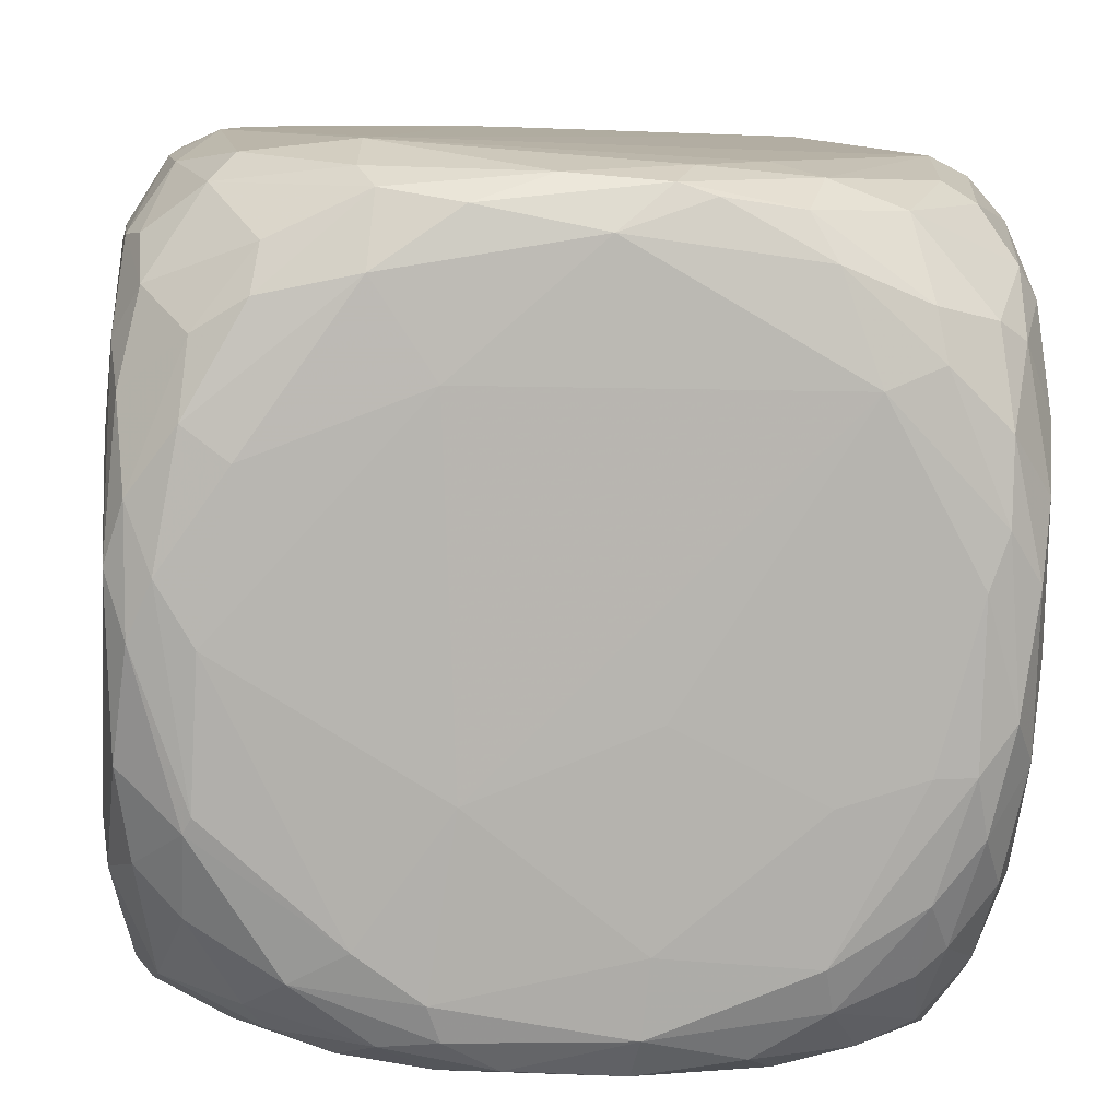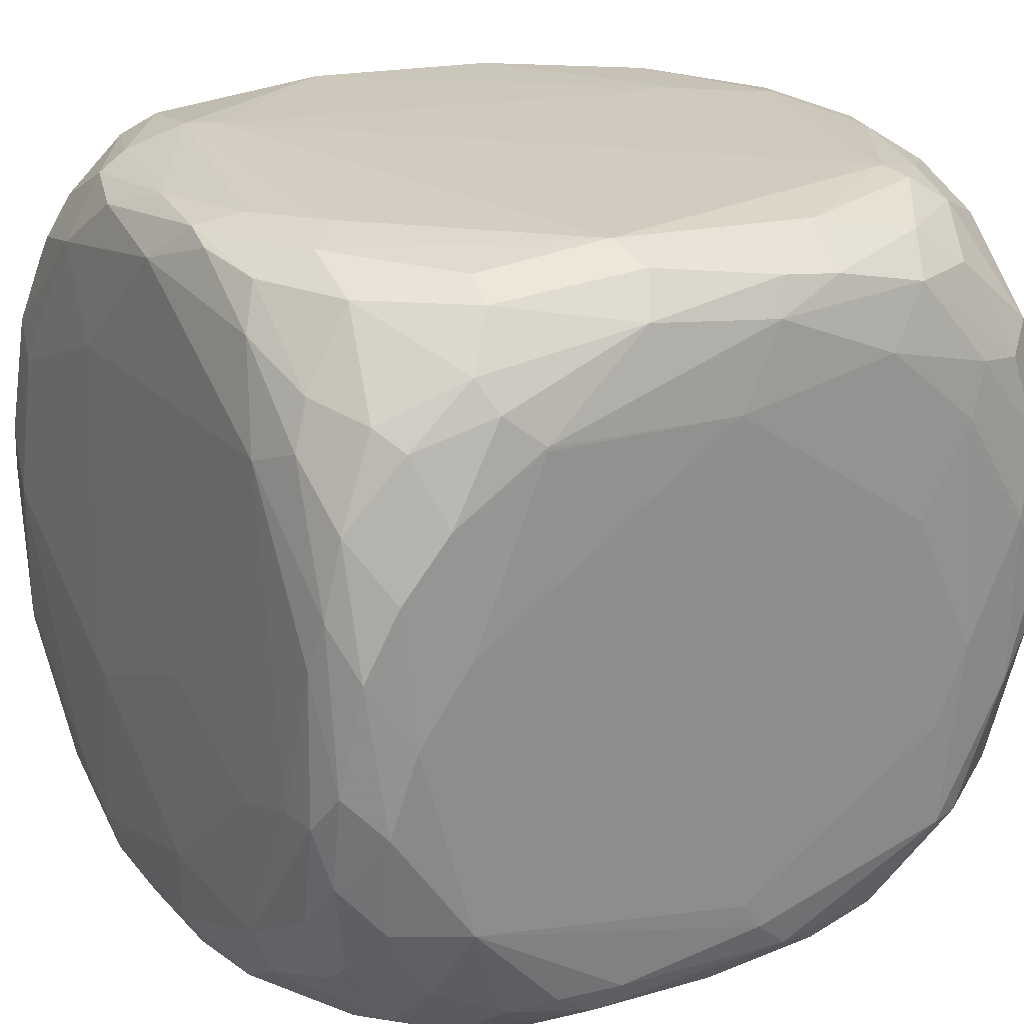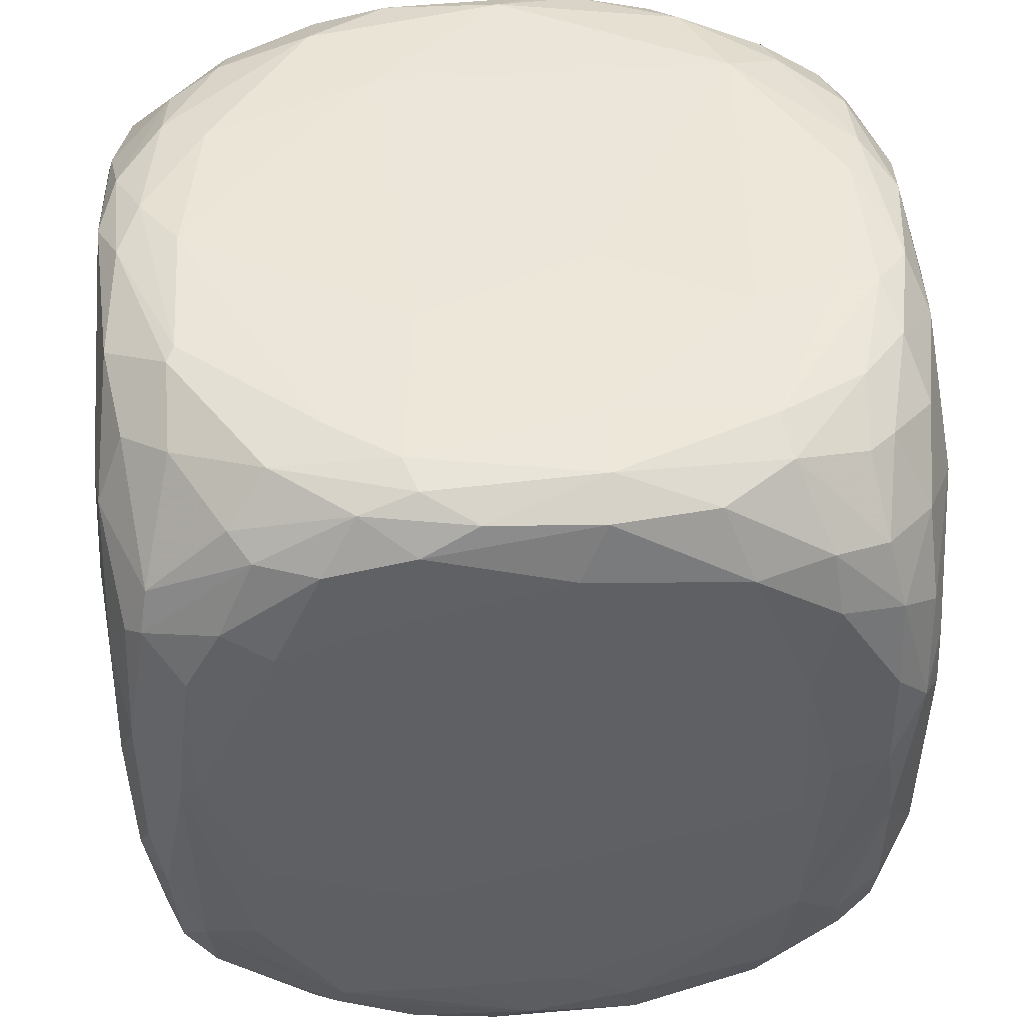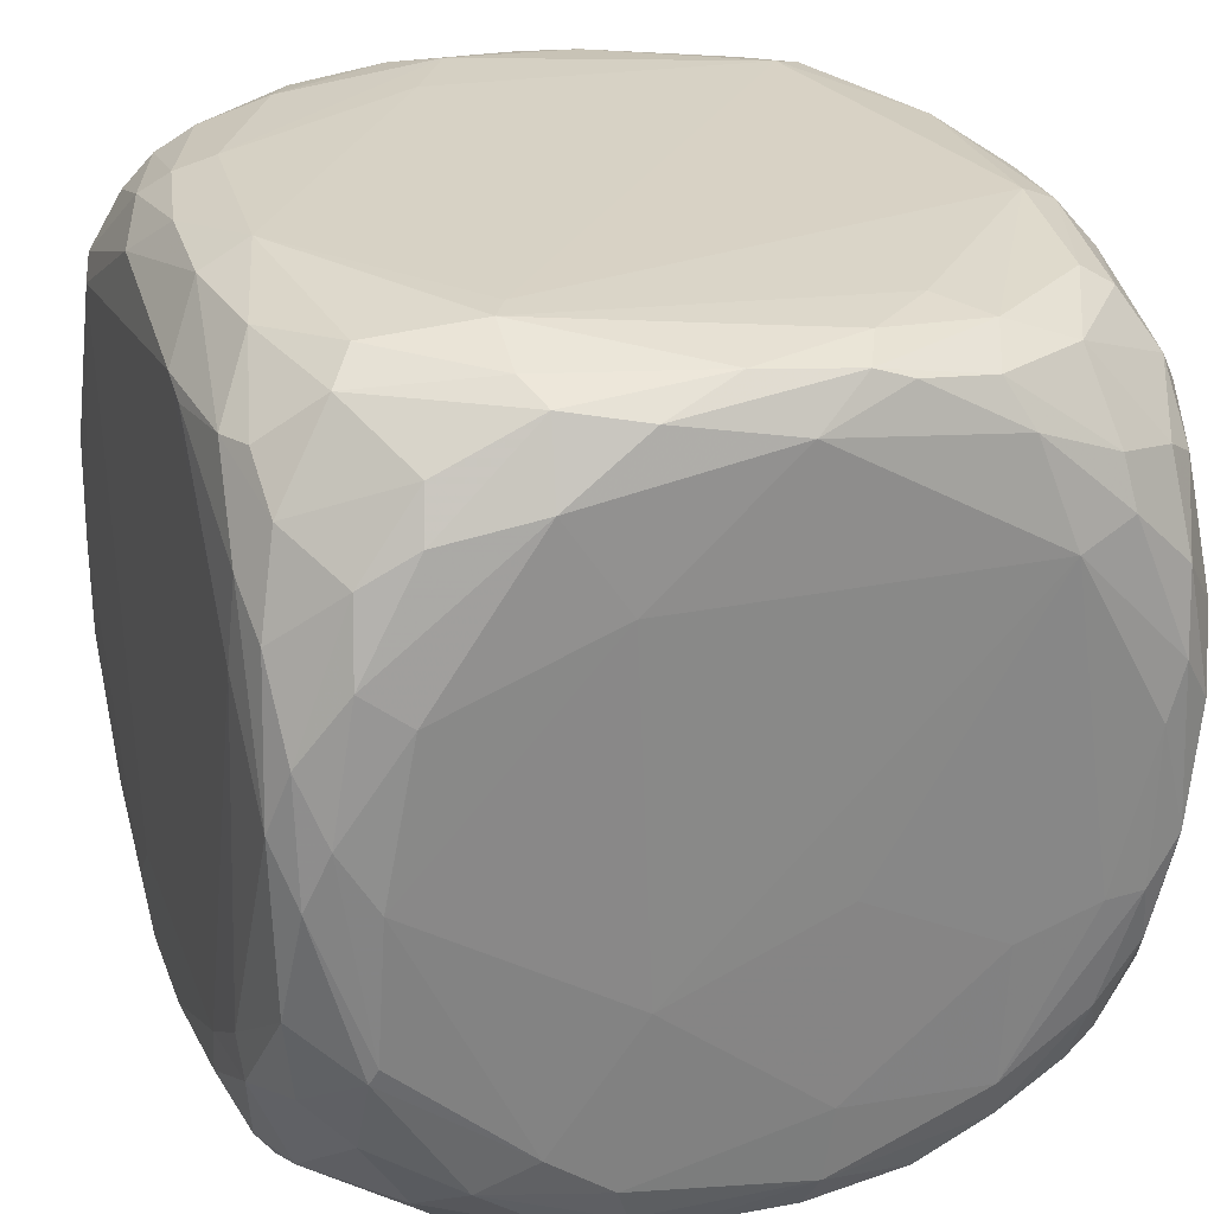
<metadata>
{"format":"obj","ext":"obj","renderer":"f3d","projection":"perspective","resolution":1024,"background":"white","views":[{"elev":10.4,"azim":-2.7,"up":"+Y"},{"elev":21.2,"azim":59.1,"up":"+Y"},{"elev":47.9,"azim":-6.6,"up":"+Z"},{"elev":28.1,"azim":-18.5,"up":"+Y"}]}
</metadata>
<code>
o convex_0
v -0.01877 0.0132 0.000554
v -0.002519 0.0141 0.01288
v -0.002519 0.01402 0.01288
v -0.01893 0.009286 0.01688
v -0.006357 0.000797 0.002513
v -0.0155 0.00145 0.01565
v -0.006194 0.01704 0.001779
v -0.01705 0.01745 0.01386
v -0.01909 0.00243 0.003165
v -0.00399 0.005533 0.01664
v -0.003745 0.007247 6.3e-05
v -0.008808 0.0168 0.01655
v -0.003826 0.001205 0.01092
v -0.01419 0.00243 -0.000182
v -0.01321 0.01671 -1.8e-05
v -0.01918 0.01639 0.006432
v -0.01966 0.003246 0.01222
v -0.002929 0.01623 0.006188
v -0.01011 0.002104 0.01712
v -0.003418 0.00341 0.002515
v -0.004234 0.01721 0.01051
v -0.01926 0.0079 0.000308
v -0.004889 0.01312 -0.00018
v -0.01558 0.01745 0.002268
v -0.00603 0.01353 0.01705
v -0.01746 0.001287 0.004719
v -0.007582 0.000879 0.01517
v -0.01909 0.01345 0.01574
v -0.01477 0.01557 0.01696
v -0.003091 0.004226 0.0141
v -0.002929 0.01386 0.002432
v -0.007337 0.00292 -0.00018
v -0.003255 0.01418 0.01533
v -0.01787 0.01165 -0.000263
v -0.01787 0.006267 0.01713
v -0.01485 0.0177 0.01418
v -0.01166 0.00096 0.000963
v -0.01942 0.01459 0.003248
v -0.01893 0.002267 0.01361
v -0.01934 0.01573 0.01149
v -0.005705 0.00055 0.009532
v -0.01975 0.003653 0.006107
v -0.005868 0.01729 0.002922
v -0.004889 0.001695 0.015
v -0.003091 0.01002 0.01639
v -0.01966 0.005614 0.01451
v -0.01762 0.0177 0.009696
v -0.01828 0.001369 0.009775
v -0.009133 0.01598 -0.000263
v -0.007337 0.004634 -0.000346
v -0.0164 0.002185 0.000554
v -0.01795 0.0168 0.002841
v -0.003826 0.01647 0.01337
v -0.004234 0.00096 0.005126
v -0.002519 0.01394 0.008634
v -0.0133 0.006429 0.01729
v -0.01632 0.003165 0.01688
v -0.00399 0.01418 0.000554
v -0.01836 0.005369 6.3e-05
v -0.004562 0.003001 0.001044
v -0.006848 0.003328 0.01704
v -0.01199 0.01745 0.001206
v -0.0146 0.01696 0.01623
v -0.006848 0.01704 0.01525
v -0.01085 0.000961 0.01549
v -0.01583 0.01623 0.00031
v -0.003337 0.002265 0.007167
v -0.01395 0.000961 0.00586
v -0.01705 0.01239 0.01713
v -0.009052 0.001368 0.000227
v -0.01942 0.00202 0.007576
v -0.003091 0.01018 0.001044
v -0.003826 0.01655 0.003657
v -0.01901 0.005125 0.01598
v -0.01877 0.01606 0.0141
v -0.01958 0.00651 0.001615
v -0.005051 0.01492 0.01639
v -0.01779 0.01451 0.01639
v -0.007909 0.01663 0.000227
v -0.005051 0.006757 0.01705
v -0.005622 0.01247 -0.000346
v -0.01452 0.005941 -0.000346
v -0.00603 0.00055 0.004962
v -0.01338 0.01435 -0.000346
v -0.002766 0.01598 0.01059
v -0.01591 0.001368 0.001534
v -0.01256 0.00145 0.01672
v -0.004562 0.000797 0.0119
v -0.0186 0.0172 0.009777
v -0.01934 0.01051 0.01639
v -0.01811 0.01737 0.005453
v -0.008153 0.001532 0.01655
v -0.003745 0.01108 0.0168
v -0.01975 0.004551 0.01288
v -0.003091 0.007572 0.002269
v -0.004562 0.006022 -0.00018
v -0.01787 0.006839 -0.000263
v -0.01387 0.002838 0.01721
v -0.009133 0.01728 0.01557
v -0.0106 0.01622 0.01696
v -0.01942 0.004226 0.001941
v -0.01648 0.001287 0.01362
v -0.002683 0.01018 0.01435
v -0.003582 0.01059 6.5e-05
v -0.0195 0.01067 0.00137
v -0.01624 0.01476 -0.000182
v -0.0124 0.00145 6.3e-05
v -0.01354 0.0137 0.01713
v -0.004725 0.001777 0.002187
v -0.006357 0.002022 0.000555
v -0.01713 0.002512 0.01598
v -0.003826 0.002755 0.01468
v -0.003091 0.006757 0.0159
v -0.005378 0.01647 0.01533
v -0.005133 0.00292 0.01623
v -0.0106 0.002104 -0.000263
v -0.01852 0.001614 0.004391
v -0.01656 0.01606 0.01614
v -0.00399 0.01704 0.006024
v -0.006113 0.0159 0.000308
v -0.003255 0.00292 0.007657
v -0.01346 0.000961 0.002268
v -0.002602 0.01565 0.007738
v -0.01942 0.01255 0.01468
v -0.01297 0.01753 0.00292
v -0.01852 0.004308 0.000554
v -0.004479 0.003981 0.000391
v -0.01795 0.01304 0.01688
v -0.01803 0.01524 0.001125
v -0.01926 0.015 0.00276
v -0.0177 0.009205 0.01721
v -0.003174 0.01541 0.01402
v -0.003663 0.01574 0.002515
v -0.01028 0.01712 0.00031
v -0.01574 0.003573 -0.000263
v -0.002847 0.01149 0.01574
v -0.004317 0.000715 0.007738
v -0.004234 0.008472 -0.000261
v -0.002847 0.01272 0.002758
v -0.003501 0.00194 0.01198
v -0.003582 0.00153 0.006352
v -0.0115 0.01721 0.01623
v -0.01926 0.007002 0.01639
v -0.01893 0.0101 -1.8e-05
v -0.01966 0.00251 0.006677
v -0.003418 0.0168 0.01018
v -0.01501 0.01721 0.001127
v -0.009949 0.003655 0.01721
v -0.004562 0.001205 0.0137
v -0.01844 0.002185 0.002432
v -0.006766 0.01565 0.01672
v -0.01958 0.004716 0.01468
v -0.0173 0.01761 0.005534
v -0.003663 0.01271 0.01647
v -0.01795 0.01386 0.000146
v -0.01452 0.0177 0.01362
v -0.01477 0.00194 0.01672
v -0.01754 0.01696 0.01451
v -0.01828 0.0172 0.01215
v -0.01909 0.01598 0.01337
v -0.00301 0.01574 0.004065
v -0.003418 0.006349 0.000882
v -0.01746 0.001613 0.0141
v -0.01868 0.01688 0.005045
v -0.003582 0.004471 0.01574
v -0.01942 0.002185 0.01068
v -0.01411 0.001124 0.0146
v -0.00946 0.000797 0.001615
v -0.003501 0.007655 0.01672
v -0.003255 0.01369 0.001372
v -0.005133 0.01655 0.001777
v -0.01811 0.004226 0.01639
v -0.004153 0.00145 0.003657
v -0.0124 0.01623 -0.000263
v -0.01877 0.002593 0.01443
v -0.01926 0.01165 0.000718
v -0.01868 0.01525 0.01516
v -0.006357 0.000632 0.01214
v -0.01713 0.001205 0.006922
v -0.01305 0.01671 0.01672
v -0.01975 0.004634 0.007086
v -0.01028 0.001285 0.01664
v -0.006766 0.006267 0.01713
v -0.004479 0.01688 0.01329
v -0.006194 0.01476 -0.00018
v -0.01934 0.01598 0.01076
v -0.002766 0.01476 0.0137
v -0.007745 0.01729 0.01443
v -0.004234 0.006757 0.01696
v -0.01656 0.003083 6.3e-05
v -0.01958 0.008552 0.001615
v -0.006685 0.000961 0.001779
v -0.0186 0.00145 0.009532
v -0.01975 0.002838 0.009451
v -0.002683 0.01451 0.004962
v -0.01926 0.01426 0.01476
v -0.006685 0.00243 0.01672
v -0.01713 0.0172 0.002758
v -0.003663 0.00341 0.00186
v -0.003826 0.01459 0.01574
v -0.003418 0.001858 0.01051
v -0.005868 0.003653 -0.000101
v -0.01297 0.01729 0.000635
v -0.01542 0.01083 -0.000346
v -0.006194 0.00055 0.008391
v -0.009297 0.001042 0.000635
v -0.01077 0.000797 0.002432
v -0.00301 0.006594 0.007412
v -0.01419 0.00145 0.000471
v -0.01893 0.01174 0.01663
v -0.005297 0.01712 0.002677
v -0.005133 0.000716 0.00431
v -0.004889 0.01394 0.01672
v -0.0195 0.003736 0.002758
v -0.004153 0.01002 0.01696
v -0.01077 0.01688 -1.6e-05
v -0.01918 0.005451 0.0008
v -0.01371 0.001287 0.01614
v -0.00497 0.004389 0.0168
v -0.002847 0.008552 0.01541
v -0.00603 0.001287 0.01525
v -0.009133 0.0172 0.000799
v -0.01819 0.001614 0.01272
v -0.01673 0.01516 0.01663
v -0.01656 0.001205 0.01051
v -0.003174 0.005859 0.002922
v -0.01574 0.001205 0.002105
v -0.01926 0.002593 0.01337
v -0.01673 0.01647 0.001208
v -0.01362 0.004634 -0.000346
v -0.002683 0.0128 0.01476
v -0.01673 0.00194 0.01565
v -0.003255 0.0119 0.000718
v -0.003418 0.008717 0.000227
v -0.004562 0.000632 0.009694
v -0.01844 0.01043 0.01705
v -0.002929 0.01639 0.007493
v -0.01493 0.01729 0.01549
v -0.005868 0.000879 0.01402
v -0.01909 0.0141 0.001534
v -0.0186 0.01622 0.003003
v -0.01877 0.008227 -9.9e-05
v -0.007256 0.01655 0.01631
v -0.004889 0.001122 0.003165
v -0.004562 0.00341 0.01614
v -0.002847 0.01076 0.003901
v -0.01517 0.003818 0.01721
v -0.01918 0.001859 0.006024
v -0.01362 0.002104 0.01705
v -0.01803 0.005941 0.01704
v -0.009705 0.007817 0.01721
v -0.009541 0.01704 0.01647
v -0.00546 0.004961 -0.000263
v -0.01852 0.01729 0.007576
v -0.003745 0.001859 0.01304
v -0.01754 0.002755 0.000882
f 126 190 256
f 8 36 47
f 2 3 55
f 81 50 82
f 49 81 84
f 81 82 84
f 55 3 103
f 23 58 104
f 66 15 106
f 84 34 106
f 56 25 108
f 29 69 108
f 25 100 108
f 100 29 108
f 70 32 110
f 60 109 110
f 50 32 116
f 32 70 116
f 107 14 116
f 70 107 116
f 43 21 119
f 18 73 119
f 79 7 120
f 30 67 121
f 67 20 121
f 103 30 121
f 2 55 123
f 85 2 123
f 46 90 124
f 94 46 124
f 43 62 125
f 96 11 127
f 60 110 127
f 69 29 128
f 38 16 130
f 56 108 131
f 108 69 131
f 85 53 132
f 53 114 132
f 59 97 135
f 97 82 135
f 116 14 135
f 81 23 138
f 50 81 138
f 11 96 138
f 23 104 138
f 104 11 138
f 72 31 139
f 95 72 139
f 20 67 141
f 13 137 141
f 137 54 141
f 99 36 142
f 90 46 143
f 4 90 143
f 53 85 146
f 119 21 146
f 15 66 147
f 19 61 148
f 98 19 148
f 56 98 148
f 88 13 149
f 112 44 149
f 51 86 150
f 9 101 150
f 117 9 150
f 86 117 150
f 101 126 150
f 12 100 151
f 100 25 151
f 94 17 152
f 46 94 152
f 74 143 152
f 143 46 152
f 62 24 153
f 91 47 153
f 47 125 153
f 125 62 153
f 93 45 154
f 136 33 154
f 45 136 154
f 106 34 155
f 66 106 155
f 1 129 155
f 129 66 155
f 144 1 155
f 34 144 155
f 21 43 156
f 47 36 156
f 43 125 156
f 125 47 156
f 57 111 157
f 118 63 158
f 8 47 159
f 47 89 159
f 158 8 159
f 75 158 159
f 159 89 160
f 75 159 160
f 73 18 161
f 18 123 161
f 133 73 161
f 95 20 162
f 72 95 162
f 127 11 162
f 102 6 163
f 91 52 164
f 130 16 164
f 112 30 165
f 113 10 165
f 30 113 165
f 5 83 168
f 45 93 169
f 10 113 169
f 113 45 169
f 58 133 170
f 161 31 170
f 133 161 170
f 58 120 171
f 120 7 171
f 133 58 171
f 73 133 171
f 111 57 172
f 20 141 173
f 141 54 173
f 49 84 174
f 106 15 174
f 84 106 174
f 74 152 175
f 172 74 175
f 111 172 175
f 22 105 176
f 105 38 176
f 38 130 176
f 1 144 176
f 144 22 176
f 28 78 177
f 78 118 177
f 158 75 177
f 118 158 177
f 75 160 177
f 27 65 178
f 65 167 178
f 48 26 179
f 26 122 179
f 122 68 179
f 63 29 180
f 29 100 180
f 142 63 180
f 94 38 181
f 42 94 181
f 65 27 182
f 19 87 182
f 27 92 182
f 92 19 182
f 80 25 183
f 61 80 183
f 148 61 183
f 21 64 184
f 114 53 184
f 64 114 184
f 146 21 184
f 53 146 184
f 58 23 185
f 49 79 185
f 23 81 185
f 81 49 185
f 120 58 185
f 79 120 185
f 16 38 186
f 89 16 186
f 38 94 186
f 124 40 186
f 94 124 186
f 40 160 186
f 160 89 186
f 2 85 187
f 132 33 187
f 85 132 187
f 64 21 188
f 36 99 188
f 99 64 188
f 21 156 188
f 156 36 188
f 80 61 189
f 10 169 189
f 14 51 190
f 126 59 190
f 135 14 190
f 59 135 190
f 22 76 191
f 76 42 191
f 105 22 191
f 38 105 191
f 181 38 191
f 42 181 191
f 70 110 192
f 110 109 192
f 26 48 193
f 117 26 193
f 166 71 193
f 17 94 194
f 94 42 194
f 42 145 194
f 145 71 194
f 166 17 194
f 71 166 194
f 123 55 195
f 139 31 195
f 161 123 195
f 31 161 195
f 90 28 196
f 40 124 196
f 124 90 196
f 160 40 196
f 28 177 196
f 177 160 196
f 61 19 197
f 19 92 197
f 44 115 197
f 52 91 198
f 24 147 198
f 153 24 198
f 91 153 198
f 109 60 199
f 60 127 199
f 162 20 199
f 127 162 199
f 173 109 199
f 20 173 199
f 114 77 200
f 33 132 200
f 132 114 200
f 77 154 200
f 154 33 200
f 67 30 201
f 140 13 201
f 30 140 201
f 141 67 201
f 13 141 201
f 110 32 202
f 96 127 202
f 127 110 202
f 24 62 203
f 62 134 203
f 147 24 203
f 15 147 203
f 34 84 204
f 84 82 204
f 97 34 204
f 82 97 204
f 83 41 205
f 167 68 205
f 41 178 205
f 178 167 205
f 107 70 206
f 37 107 206
f 168 37 206
f 5 168 206
f 192 5 206
f 70 192 206
f 68 122 207
f 122 37 207
f 37 168 207
f 168 83 207
f 83 205 207
f 205 68 207
f 55 103 208
f 103 121 208
f 51 14 209
f 37 86 209
f 86 51 209
f 14 107 209
f 107 37 209
f 78 28 210
f 28 90 210
f 90 4 210
f 128 78 210
f 7 43 211
f 43 119 211
f 119 73 211
f 171 7 211
f 73 171 211
f 83 5 212
f 54 137 212
f 137 83 212
f 25 93 213
f 151 25 213
f 77 151 213
f 154 77 213
f 93 154 213
f 42 76 214
f 101 9 214
f 76 101 214
f 145 42 214
f 9 145 214
f 25 80 215
f 93 25 215
f 169 93 215
f 80 189 215
f 189 169 215
f 79 49 216
f 134 79 216
f 49 174 216
f 174 15 216
f 15 203 216
f 203 134 216
f 22 59 217
f 76 22 217
f 101 76 217
f 59 126 217
f 126 101 217
f 6 102 218
f 157 6 218
f 87 157 218
f 167 65 218
f 102 167 218
f 65 182 218
f 182 87 218
f 10 189 219
f 189 61 219
f 61 197 219
f 197 115 219
f 30 103 220
f 45 113 220
f 113 30 220
f 136 45 220
f 92 27 221
f 149 44 221
f 44 197 221
f 197 92 221
f 43 7 222
f 62 43 222
f 7 79 222
f 134 62 222
f 79 134 222
f 48 102 223
f 163 39 223
f 102 163 223
f 39 166 223
f 193 48 223
f 166 193 223
f 29 63 224
f 63 118 224
f 118 78 224
f 128 29 224
f 78 128 224
f 102 48 225
f 68 167 225
f 167 102 225
f 48 179 225
f 179 68 225
f 20 95 226
f 121 20 226
f 55 208 226
f 208 121 226
f 86 37 227
f 26 117 227
f 117 86 227
f 122 26 227
f 37 122 227
f 152 17 228
f 17 166 228
f 166 39 228
f 39 175 228
f 175 152 228
f 129 52 229
f 66 129 229
f 147 66 229
f 52 198 229
f 198 147 229
f 82 50 230
f 50 116 230
f 135 82 230
f 116 135 230
f 3 2 231
f 103 3 231
f 33 136 231
f 2 187 231
f 187 33 231
f 220 103 231
f 136 220 231
f 6 157 232
f 157 111 232
f 39 163 232
f 163 6 232
f 175 39 232
f 111 175 232
f 31 72 233
f 104 58 233
f 170 31 233
f 58 170 233
f 11 104 234
f 162 11 234
f 72 162 234
f 233 72 234
f 104 233 234
f 41 83 235
f 13 88 235
f 137 13 235
f 83 137 235
f 178 41 235
f 88 178 235
f 4 35 236
f 69 128 236
f 35 131 236
f 131 69 236
f 210 4 236
f 128 210 236
f 18 119 237
f 123 18 237
f 85 123 237
f 146 85 237
f 119 146 237
f 36 8 238
f 142 36 238
f 63 142 238
f 8 158 238
f 158 63 238
f 88 149 239
f 27 178 239
f 178 88 239
f 221 27 239
f 149 221 239
f 129 1 240
f 176 130 240
f 1 176 240
f 52 129 241
f 164 52 241
f 130 164 241
f 129 240 241
f 240 130 241
f 59 22 242
f 34 97 242
f 97 59 242
f 144 34 242
f 22 144 242
f 114 64 243
f 77 114 243
f 151 77 243
f 12 151 243
f 173 54 244
f 109 173 244
f 5 192 244
f 192 109 244
f 212 5 244
f 54 212 244
f 44 112 245
f 115 44 245
f 112 165 245
f 165 10 245
f 10 219 245
f 219 115 245
f 95 139 246
f 195 55 246
f 139 195 246
f 226 95 246
f 55 226 246
f 98 56 247
f 57 98 247
f 131 35 247
f 56 131 247
f 9 117 248
f 145 9 248
f 71 145 248
f 117 193 248
f 193 71 248
f 87 19 249
f 19 98 249
f 98 57 249
f 157 87 249
f 57 157 249
f 35 4 250
f 4 143 250
f 143 74 250
f 172 57 250
f 74 172 250
f 247 35 250
f 57 247 250
f 25 56 251
f 56 148 251
f 183 25 251
f 148 183 251
f 64 99 252
f 100 12 252
f 99 142 252
f 180 100 252
f 142 180 252
f 12 243 252
f 243 64 252
f 32 50 253
f 50 138 253
f 138 96 253
f 202 32 253
f 96 202 253
f 16 89 254
f 89 47 254
f 47 91 254
f 164 16 254
f 91 164 254
f 30 112 255
f 13 140 255
f 140 30 255
f 149 13 255
f 112 149 255
f 51 150 256
f 150 126 256
f 190 51 256

</code>
